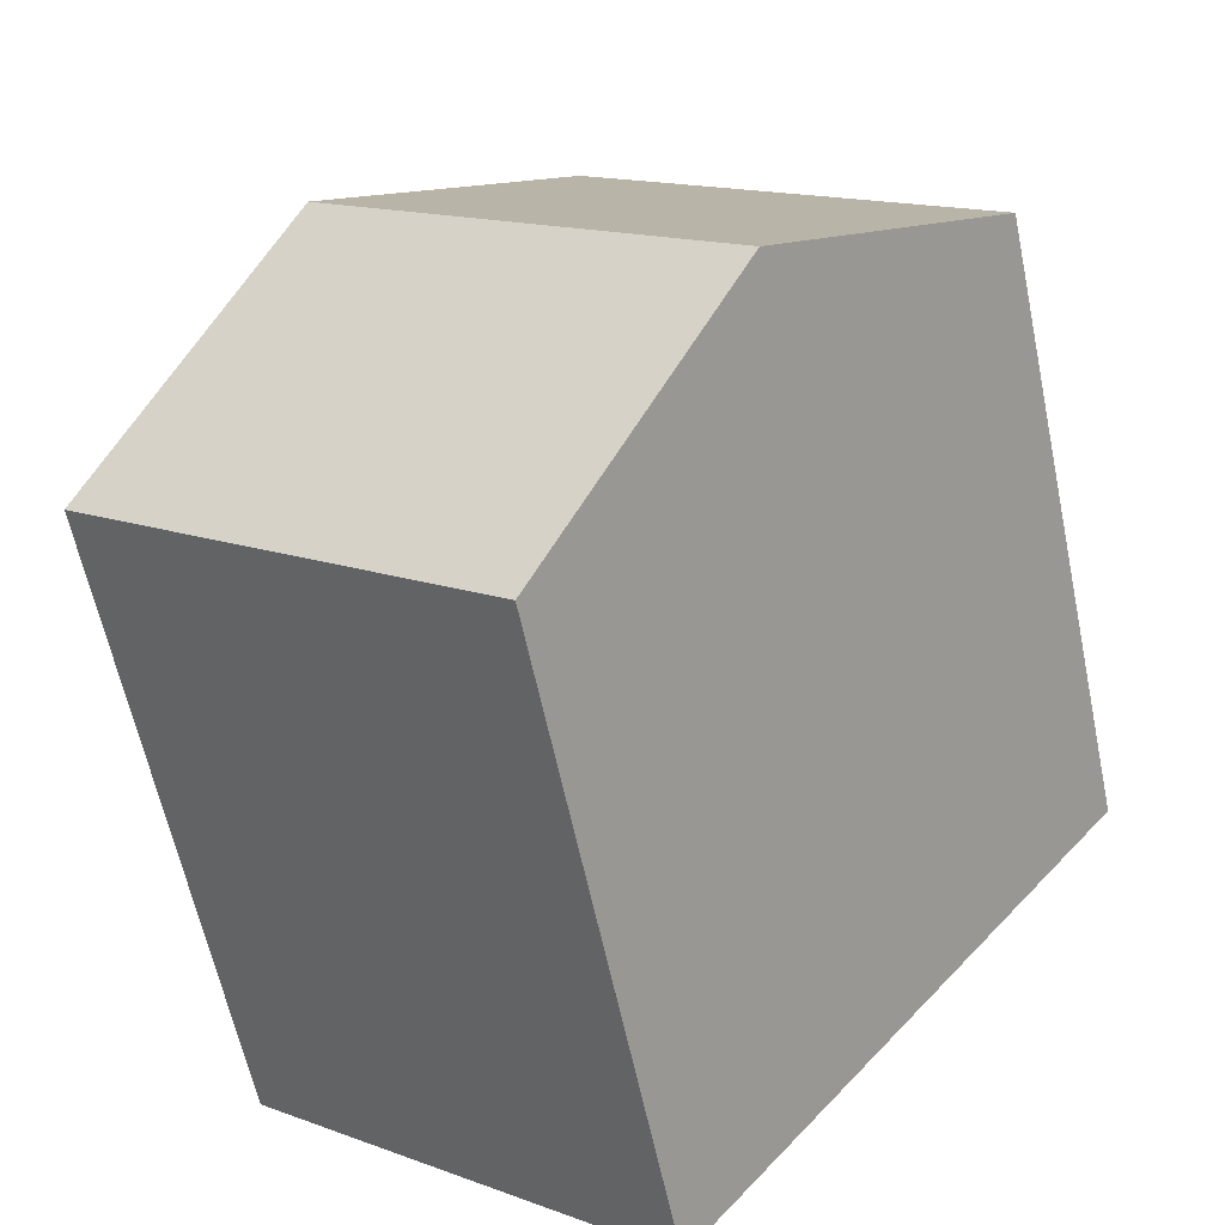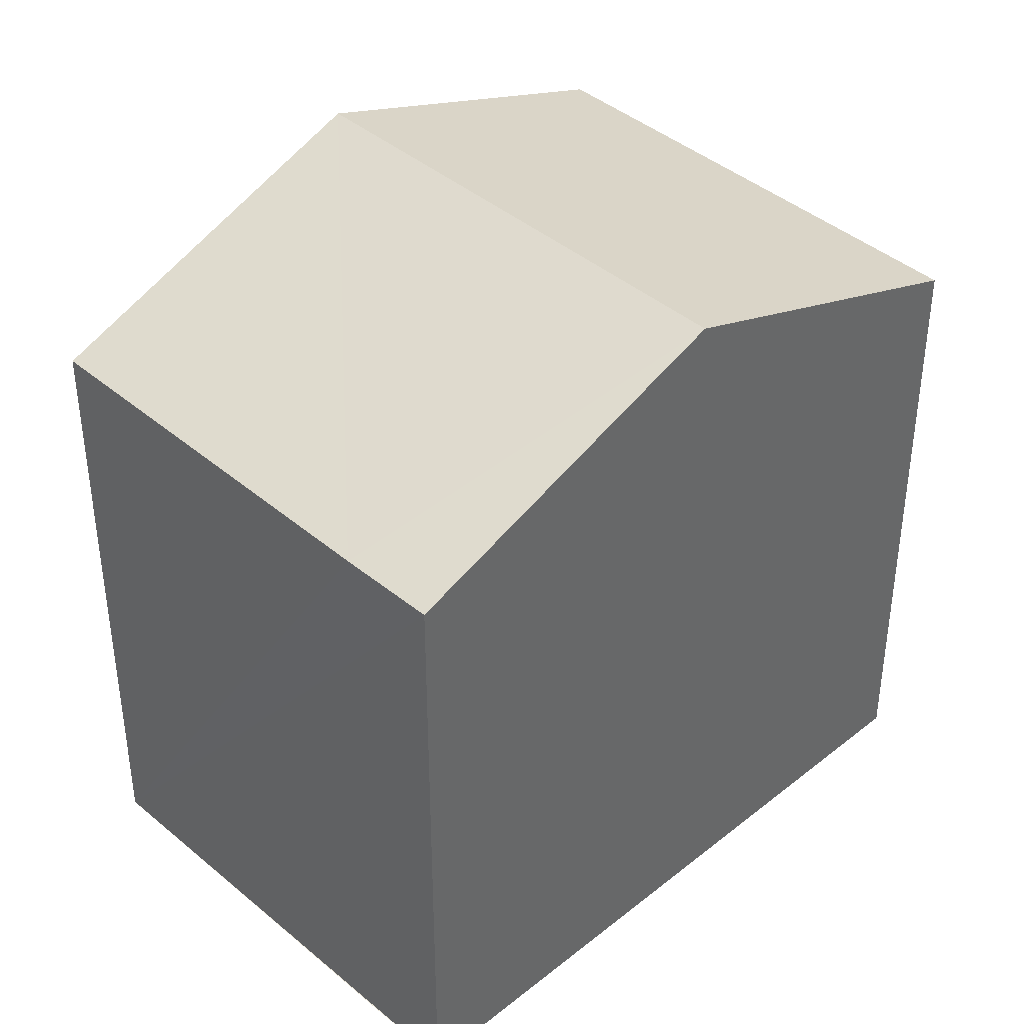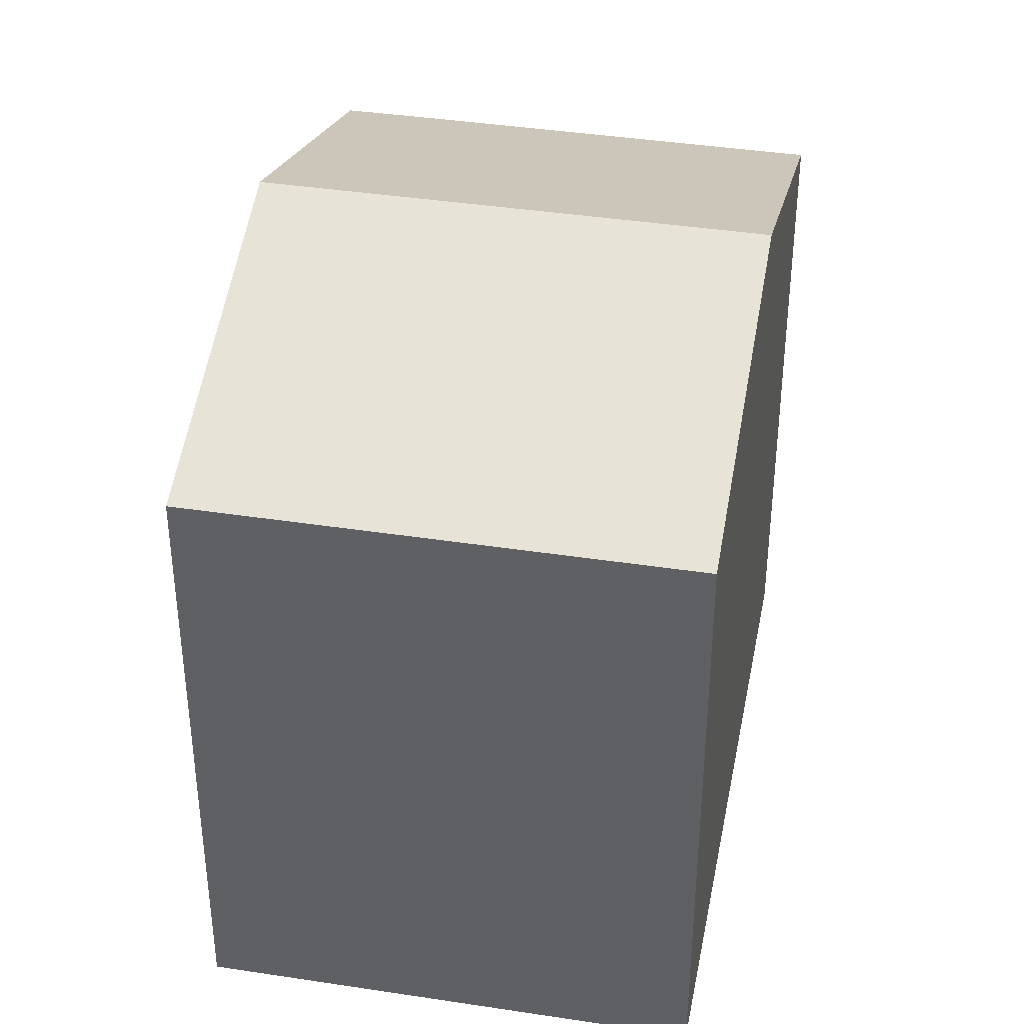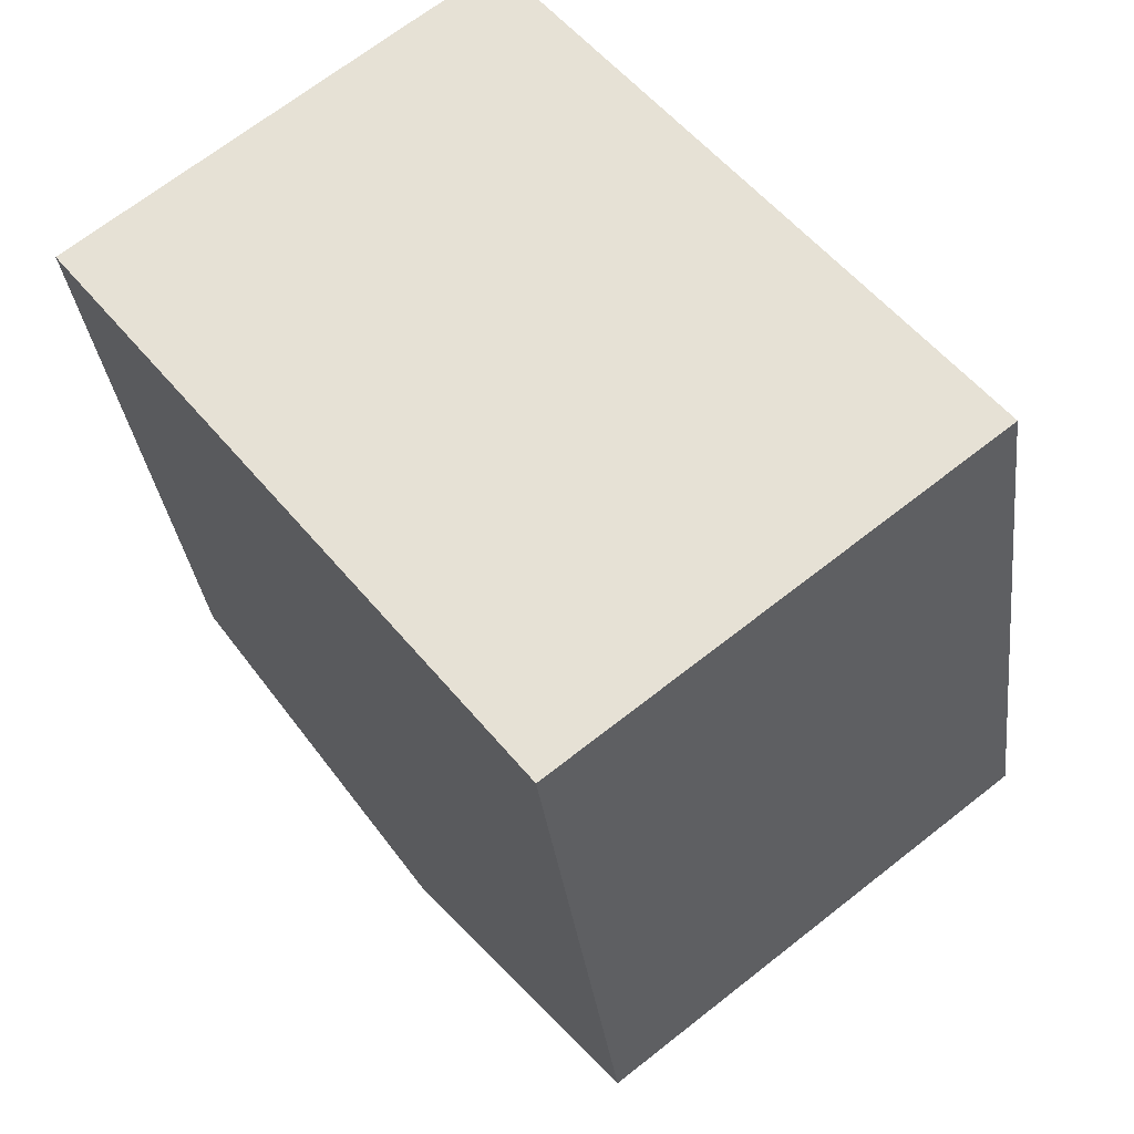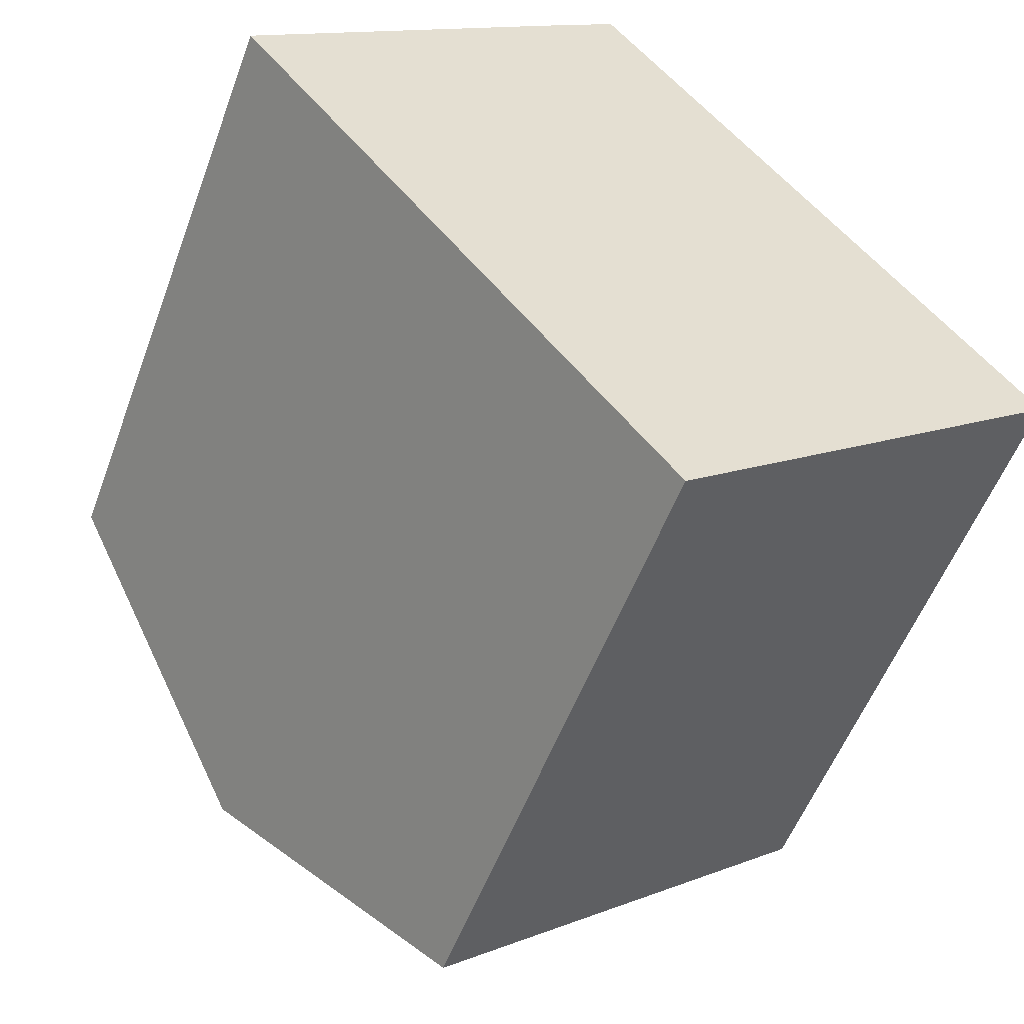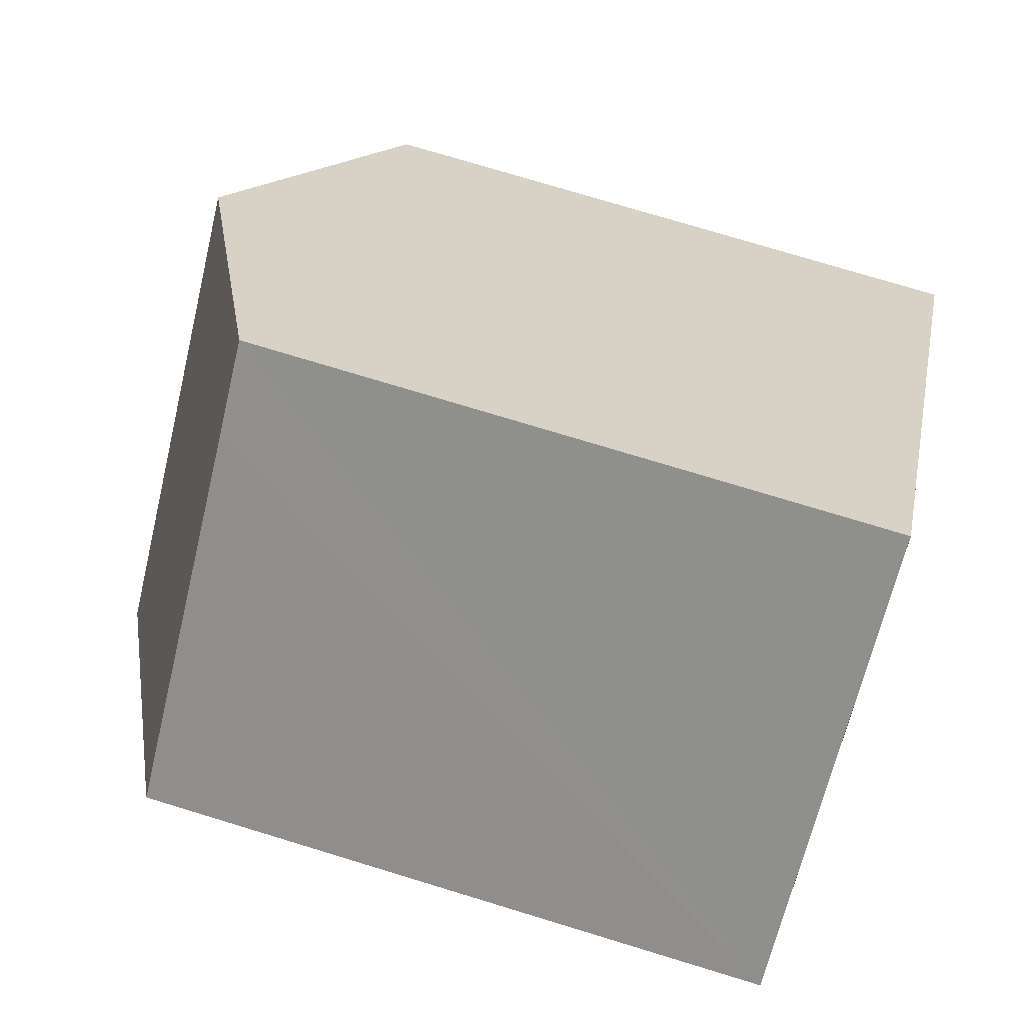
<metadata>
{"format":"obj","ext":"obj","renderer":"f3d","projection":"perspective","resolution":1024,"background":"white","views":[{"elev":-61.4,"azim":-168.2,"up":"+Z"},{"elev":41.4,"azim":7.5,"up":"+Y"},{"elev":39.7,"azim":152.7,"up":"+Y"},{"elev":-31.6,"azim":6.6,"up":"+Z"},{"elev":-53.6,"azim":-20.0,"up":"+Z"},{"elev":76.0,"azim":-73.1,"up":"+Z"}]}
</metadata>
<code>
v  3.73 13.04 -4.736
v  14.06 10.89 -4.318
v  7.465 10.89 -9.479
v  10.51 13.04 0.57
v  14.25 10.89 -4.169
v  5.437 10.88 4.27
v  0 10.89 6.668e-16
v  6.779 10.89 5.298
v  7.465 5.804e-16 -9.479
v  0 0 0
v  3.73 2.9e-16 -4.736
v  6.779 -3.244e-16 5.298
v  5.437 -2.615e-16 4.27
v  14.25 2.553e-16 -4.169
v  10.51 -3.49e-17 0.57
v  14.06 2.644e-16 -4.318
g defaultobject
f 1 2 3
f 2 1 4
f 2 4 5
f 6 1 7
f 1 6 4
f 4 6 8
f 9 1 3
f 1 9 7
f 7 9 10
f 10 9 11
f 10 6 7
f 6 10 8
f 8 10 12
f 12 10 13
f 12 4 8
f 4 12 5
f 5 12 14
f 14 12 15
f 2 9 3
f 9 2 5
f 9 5 16
f 16 5 14
f 11 13 10
f 13 11 9
f 13 9 12
f 12 9 16
f 12 16 15
f 15 16 14

</code>
